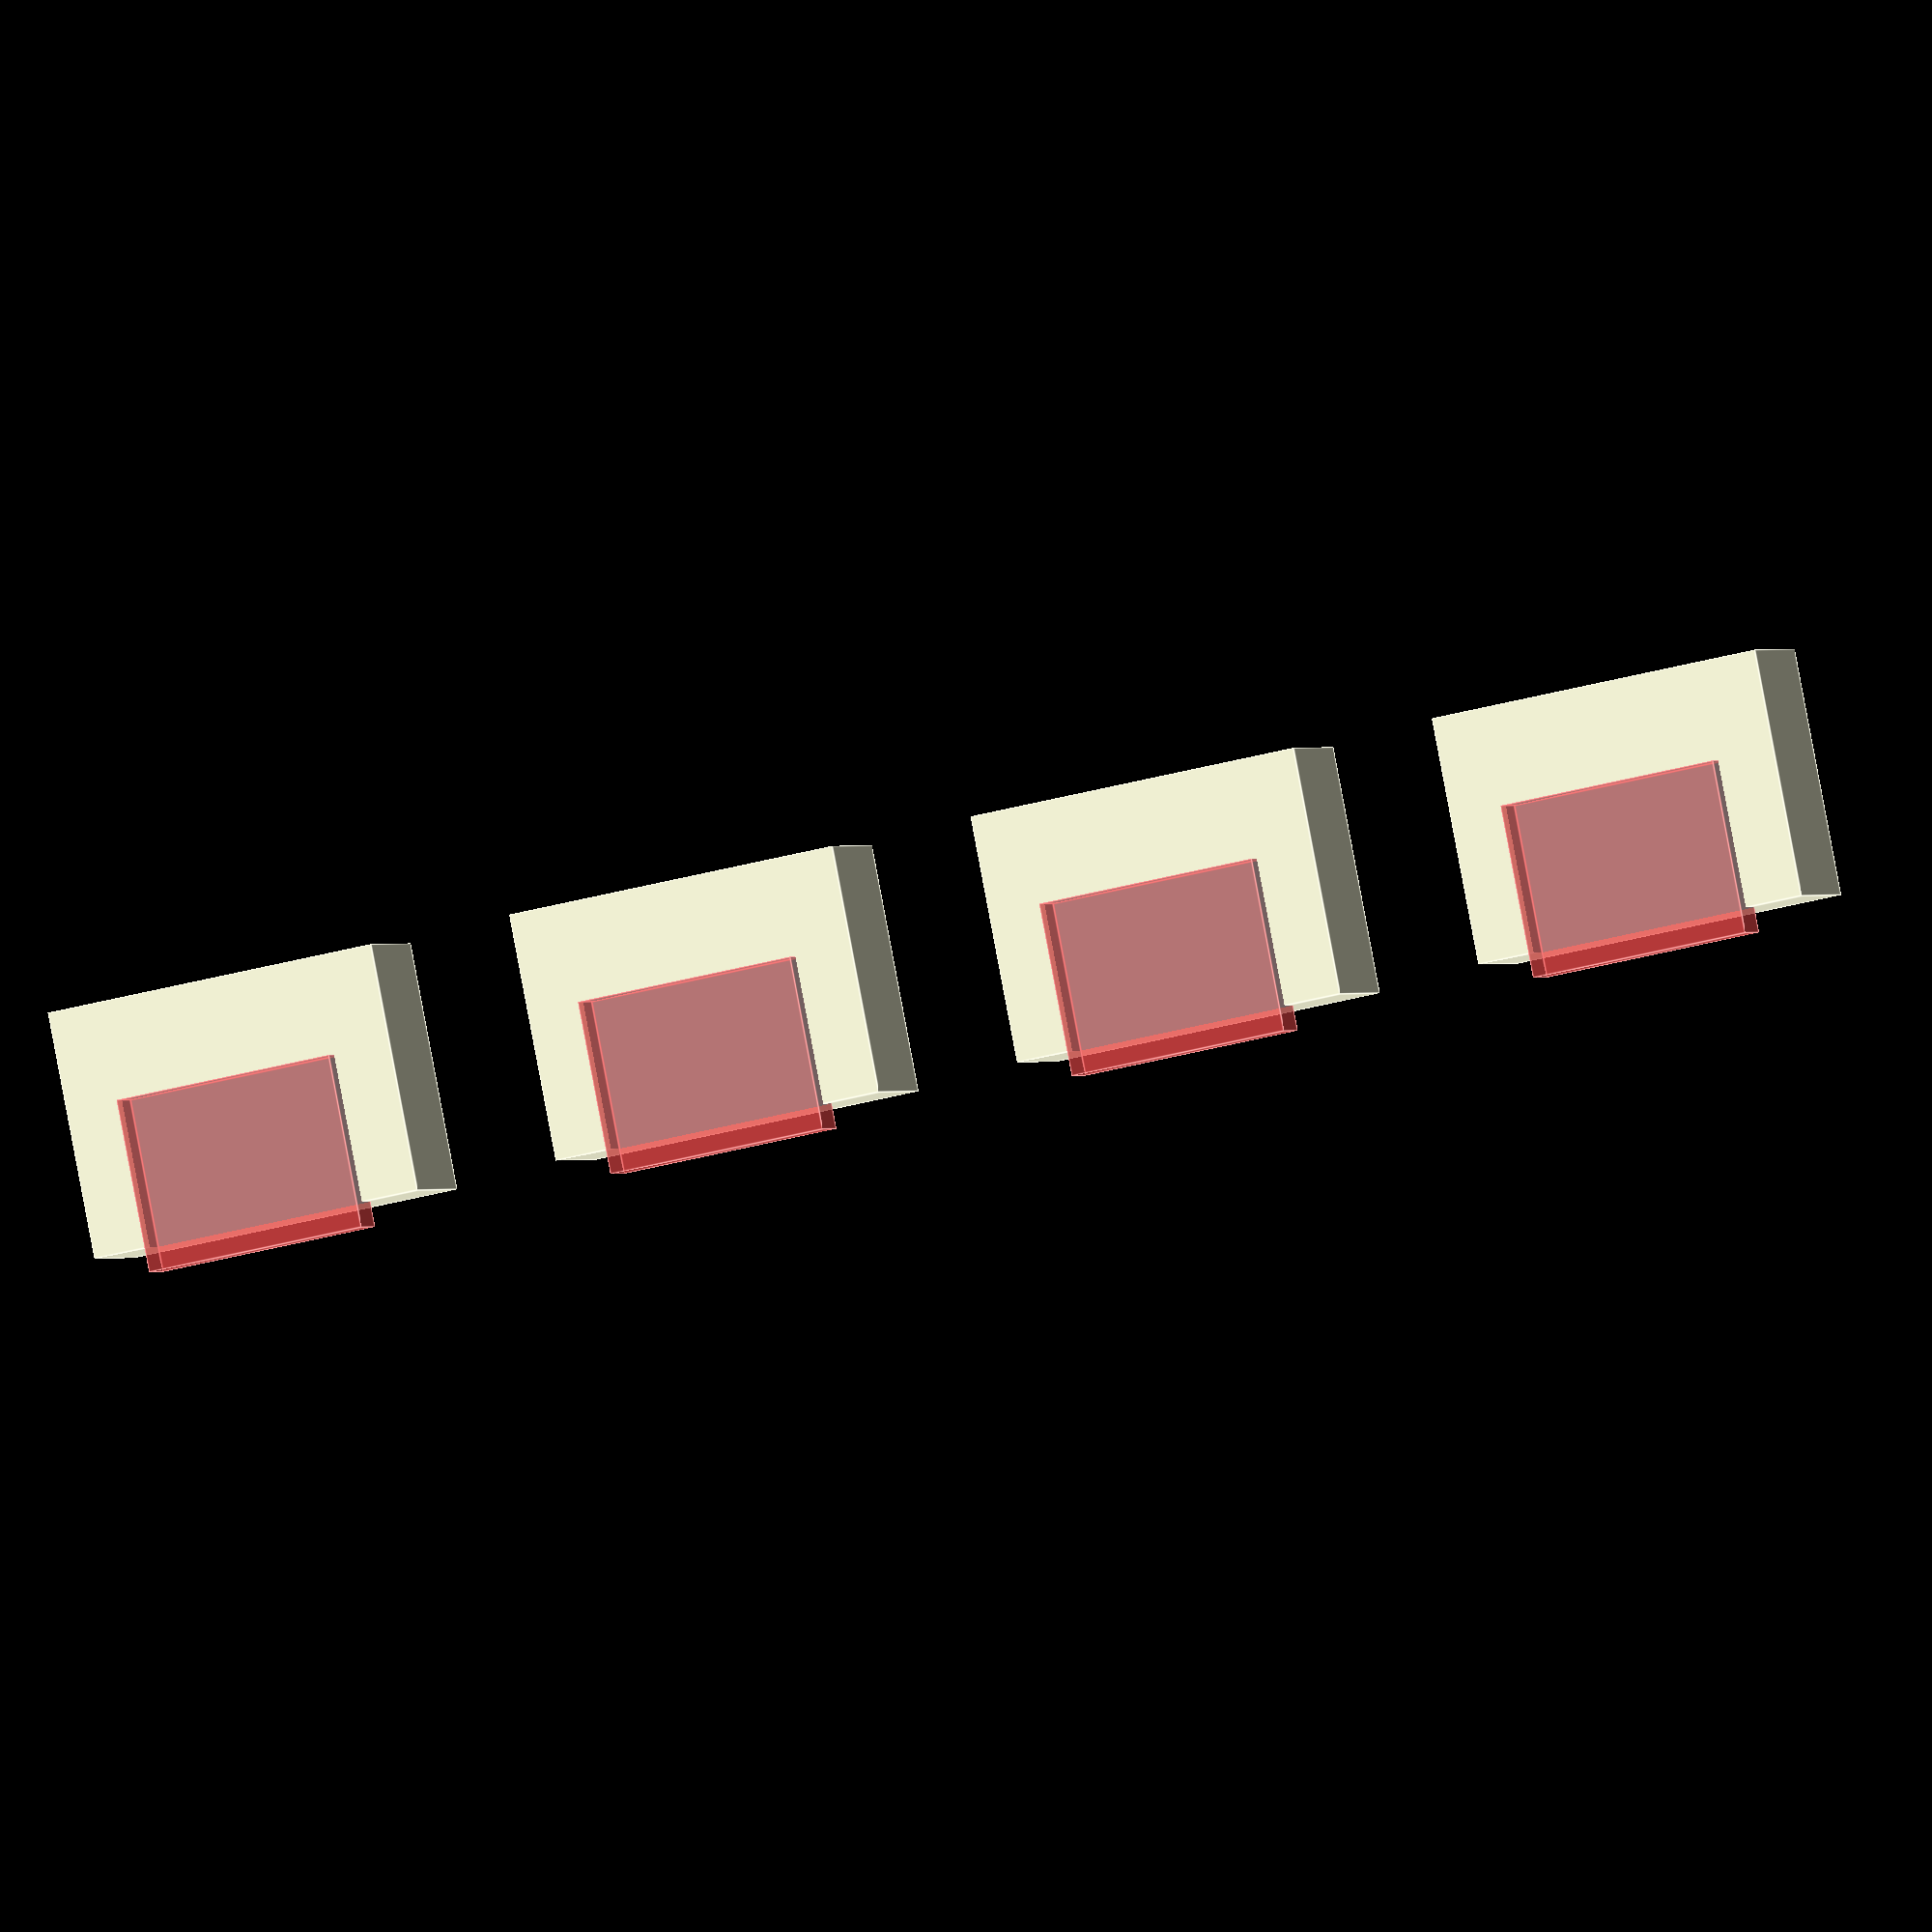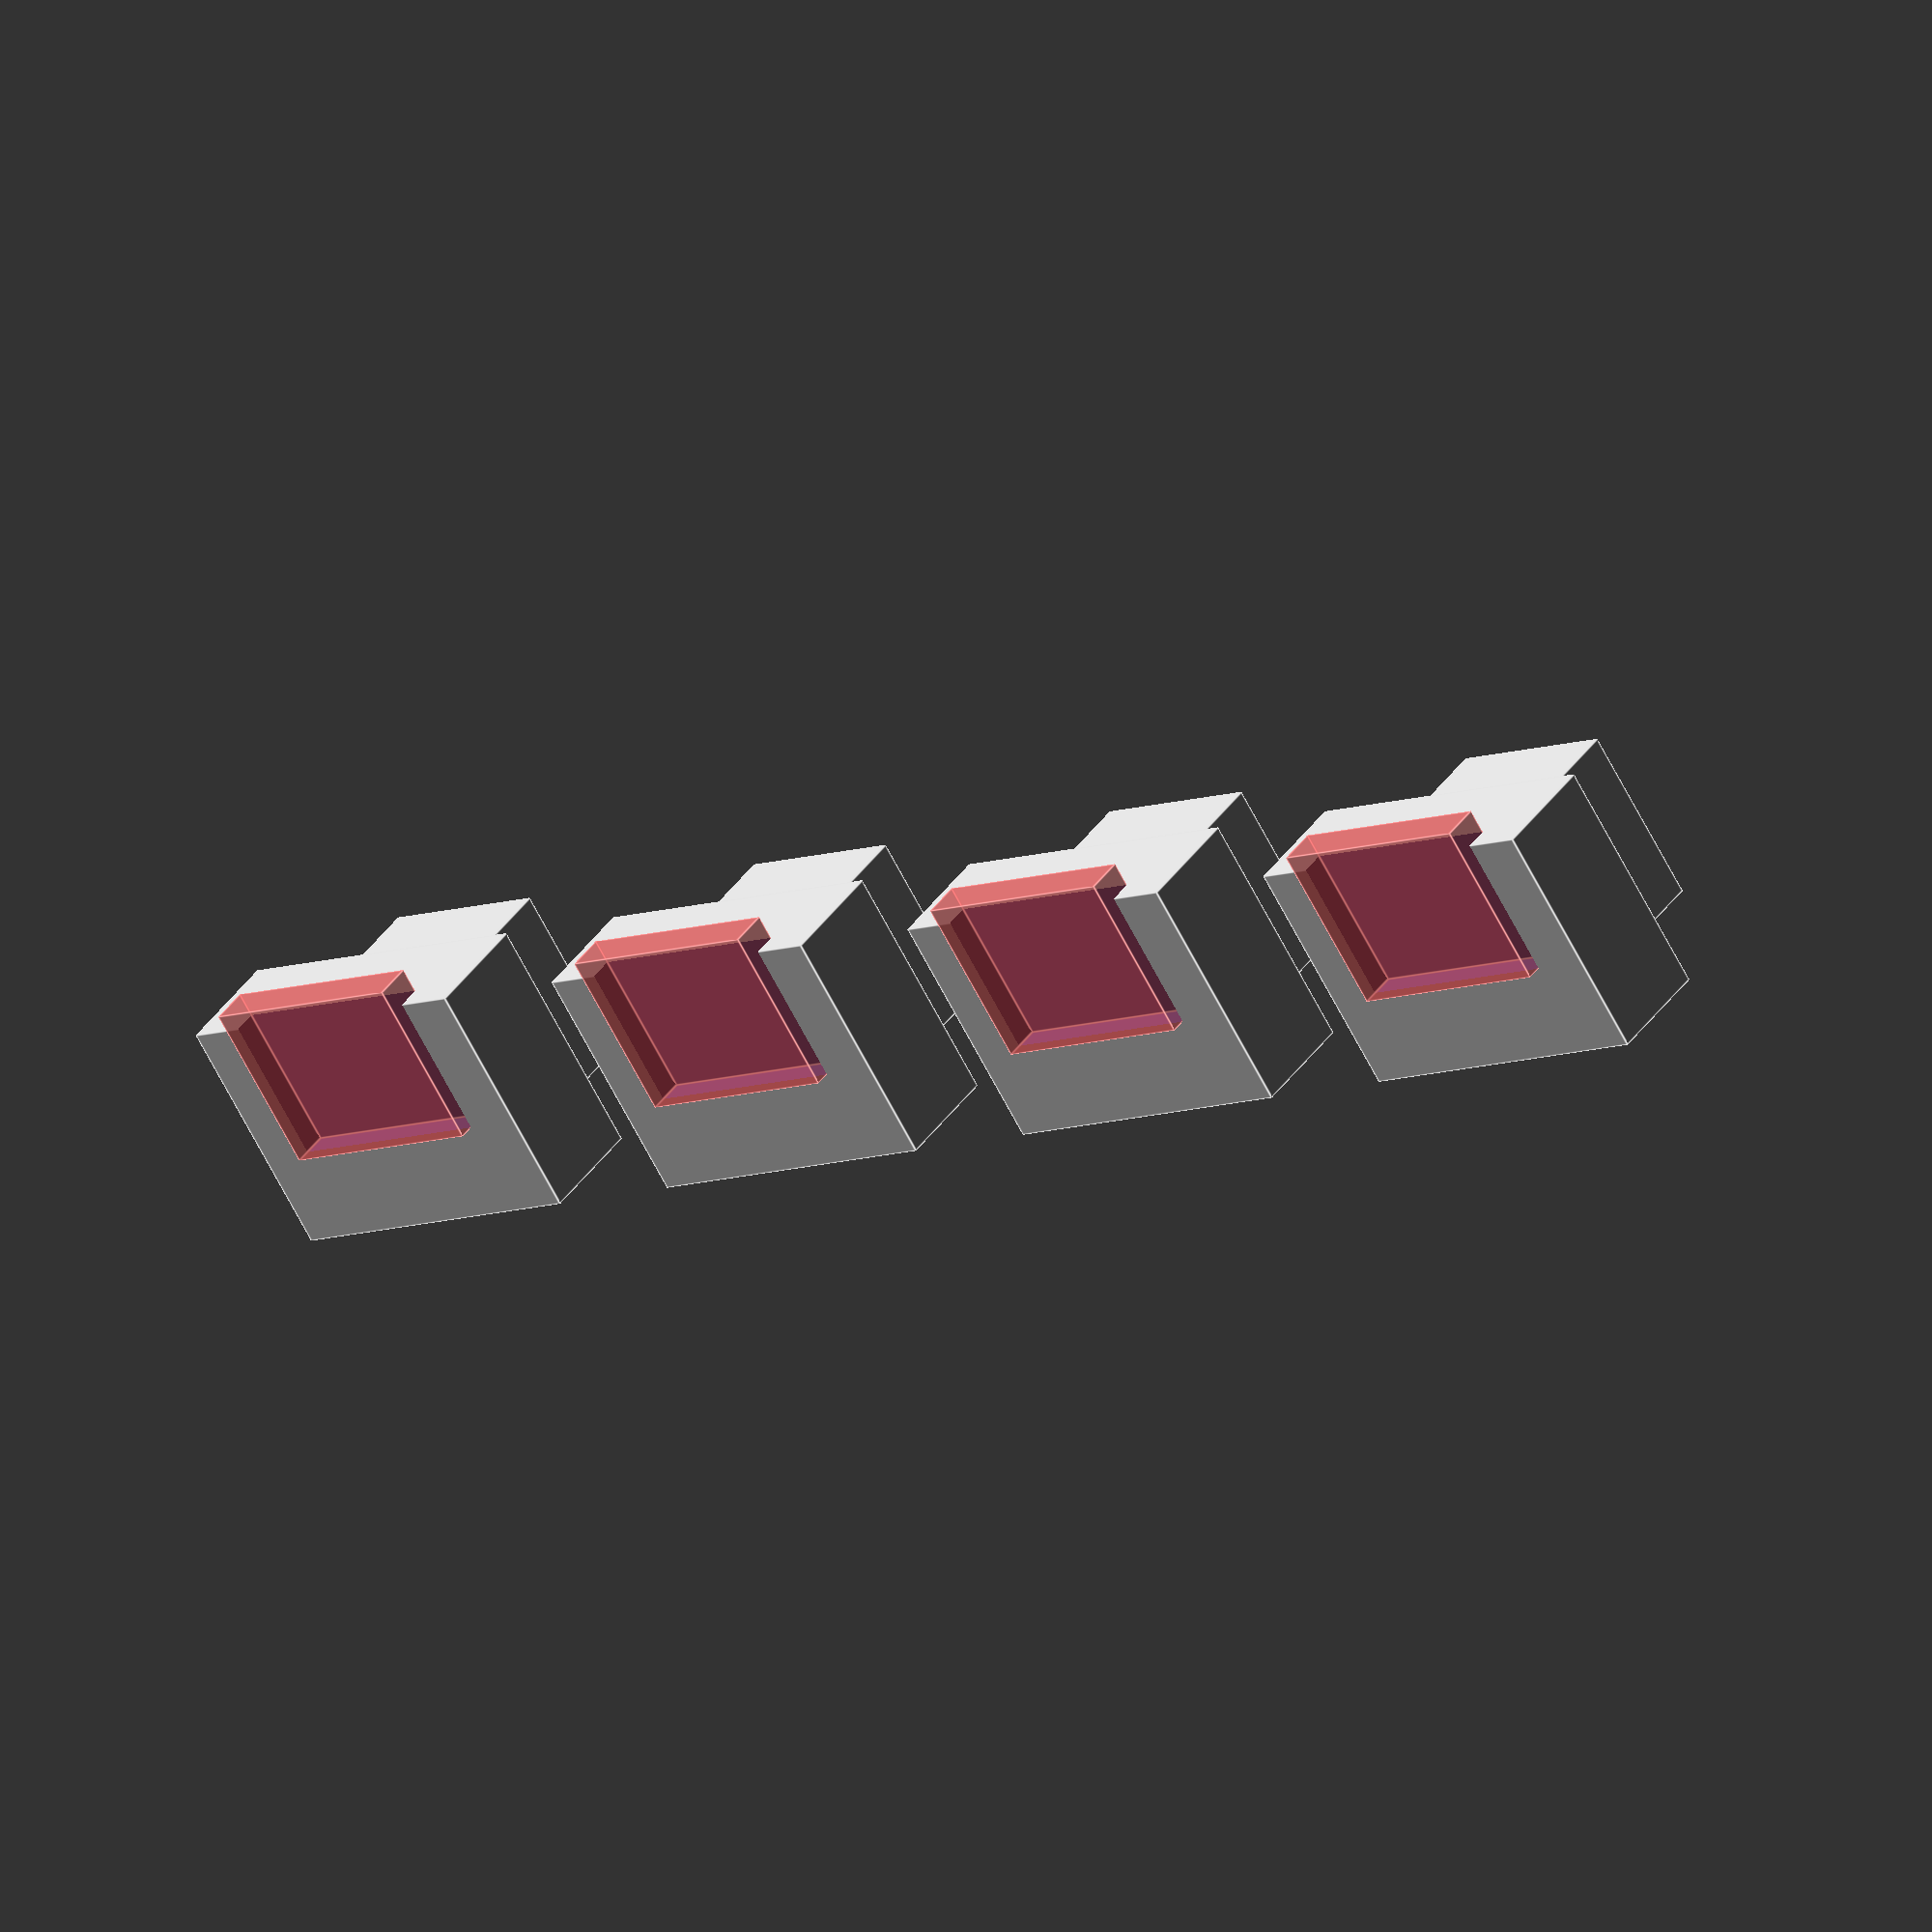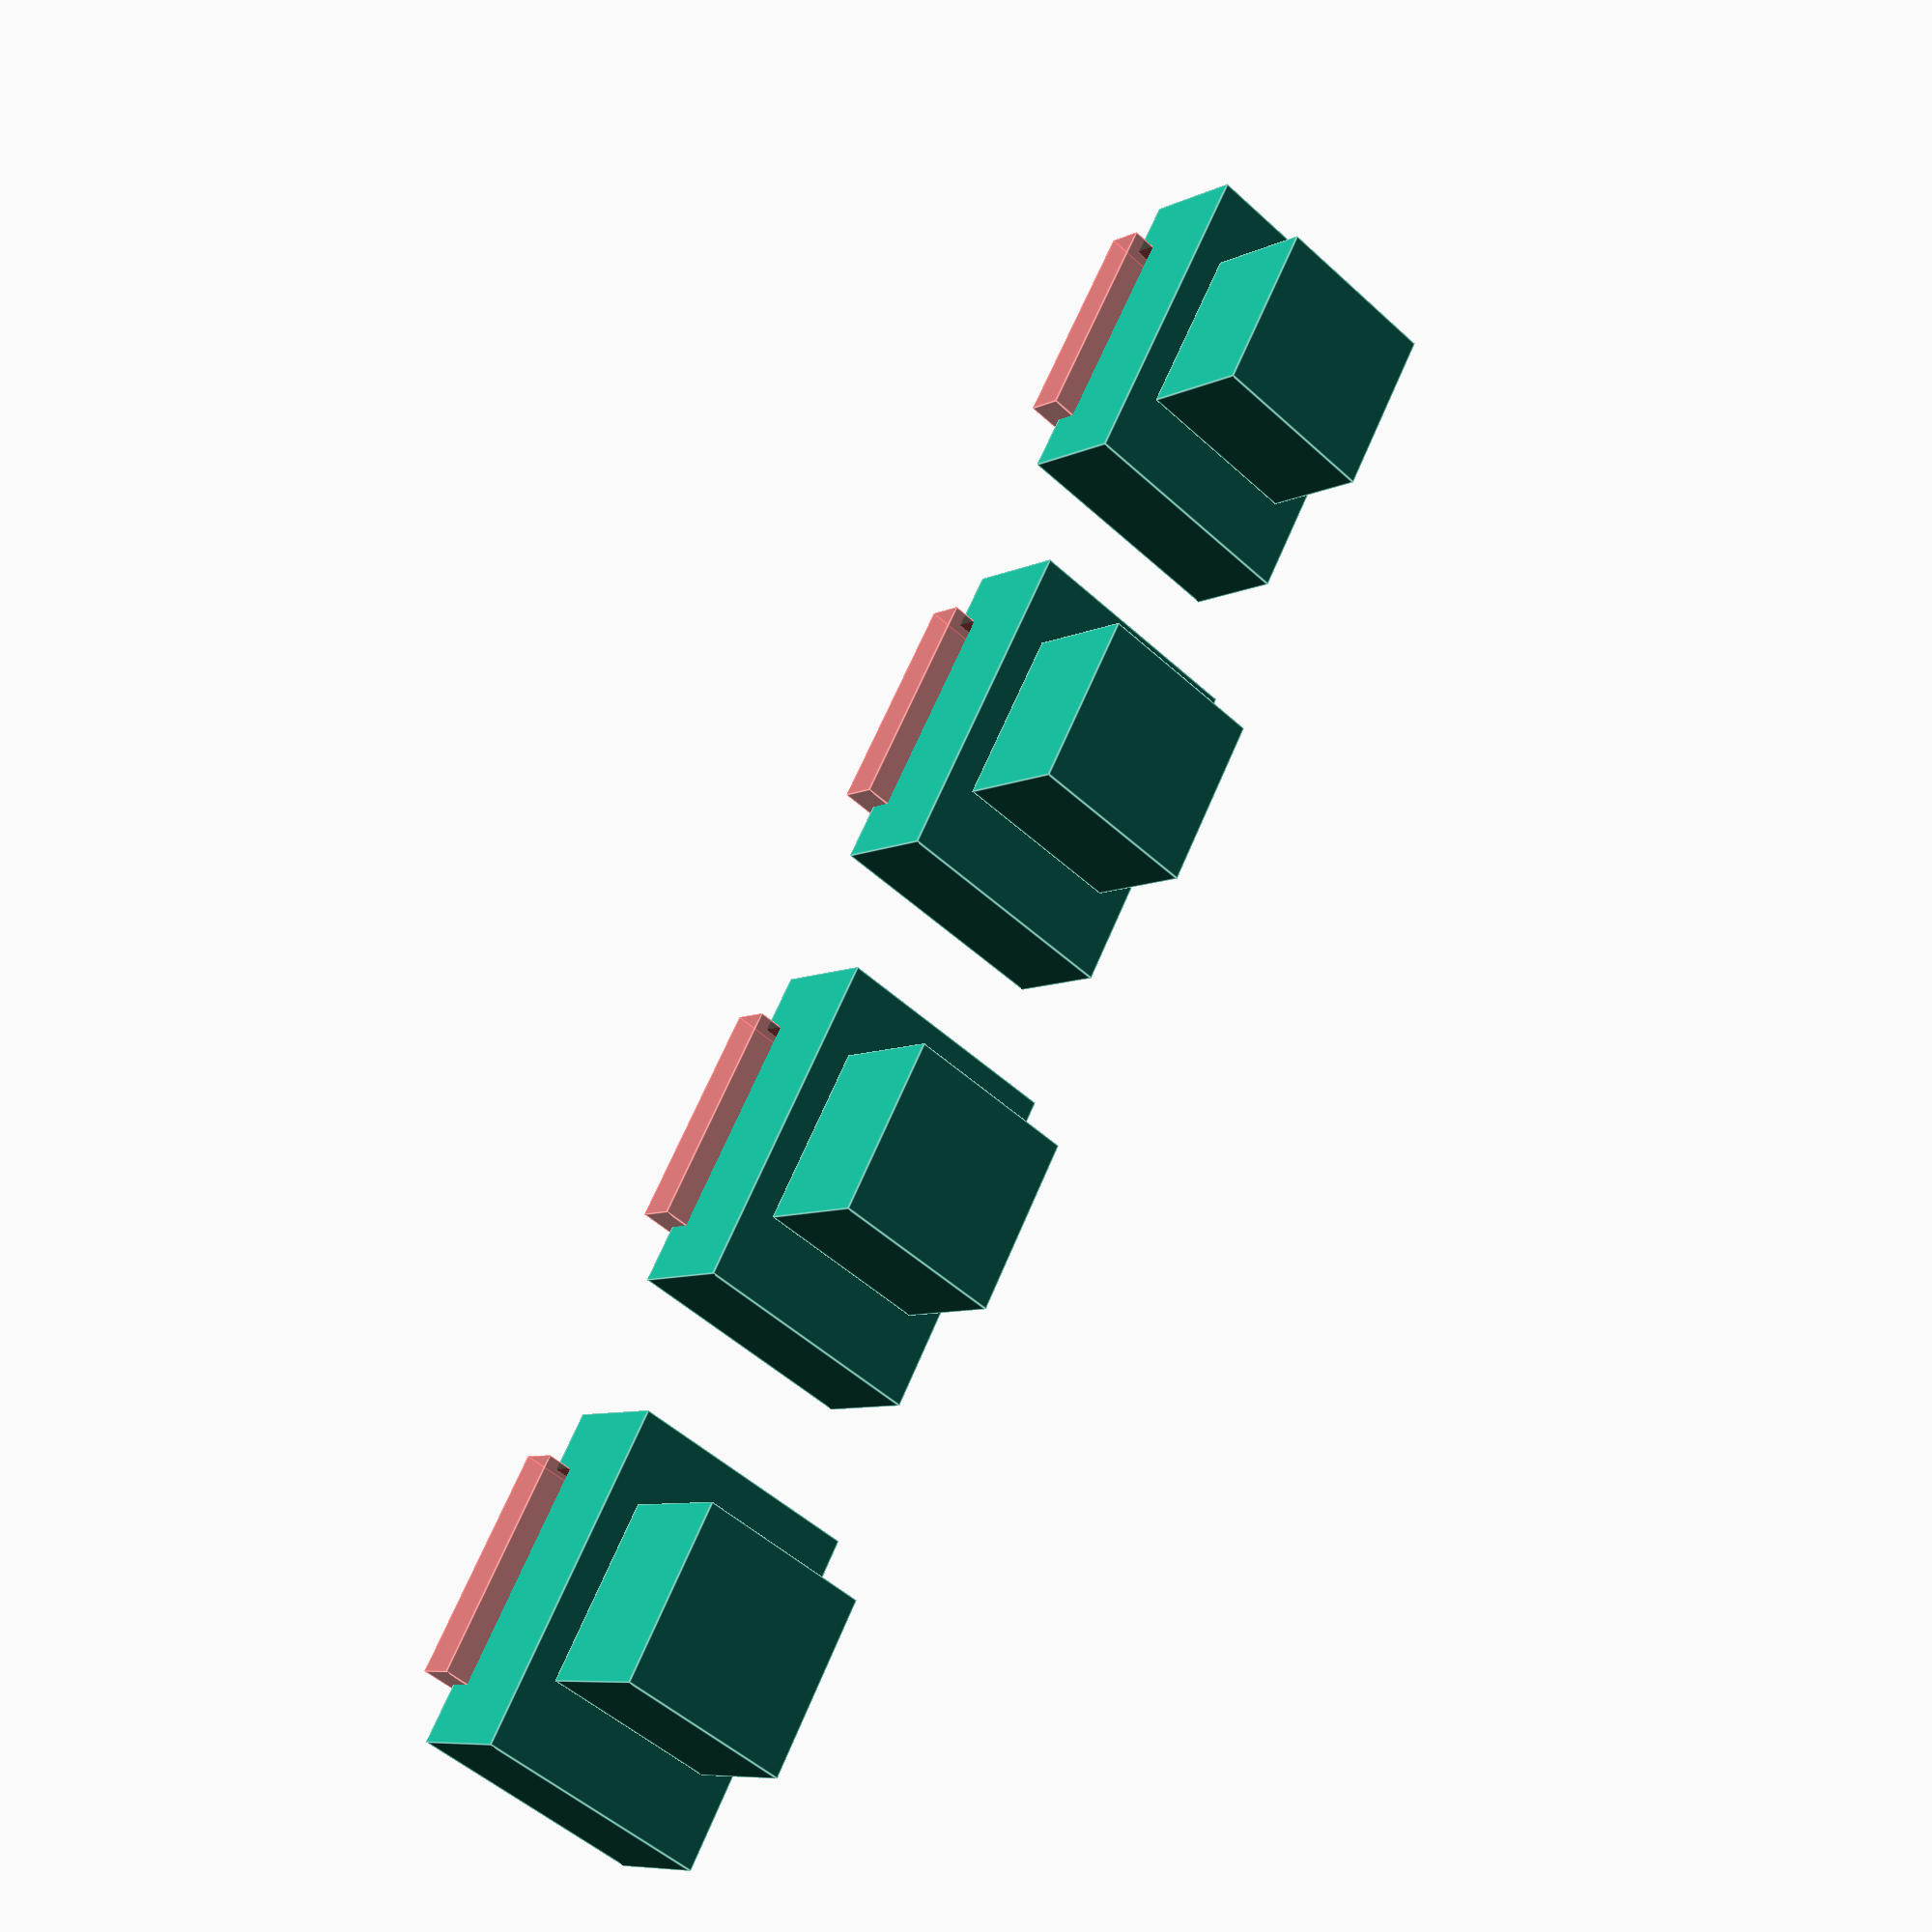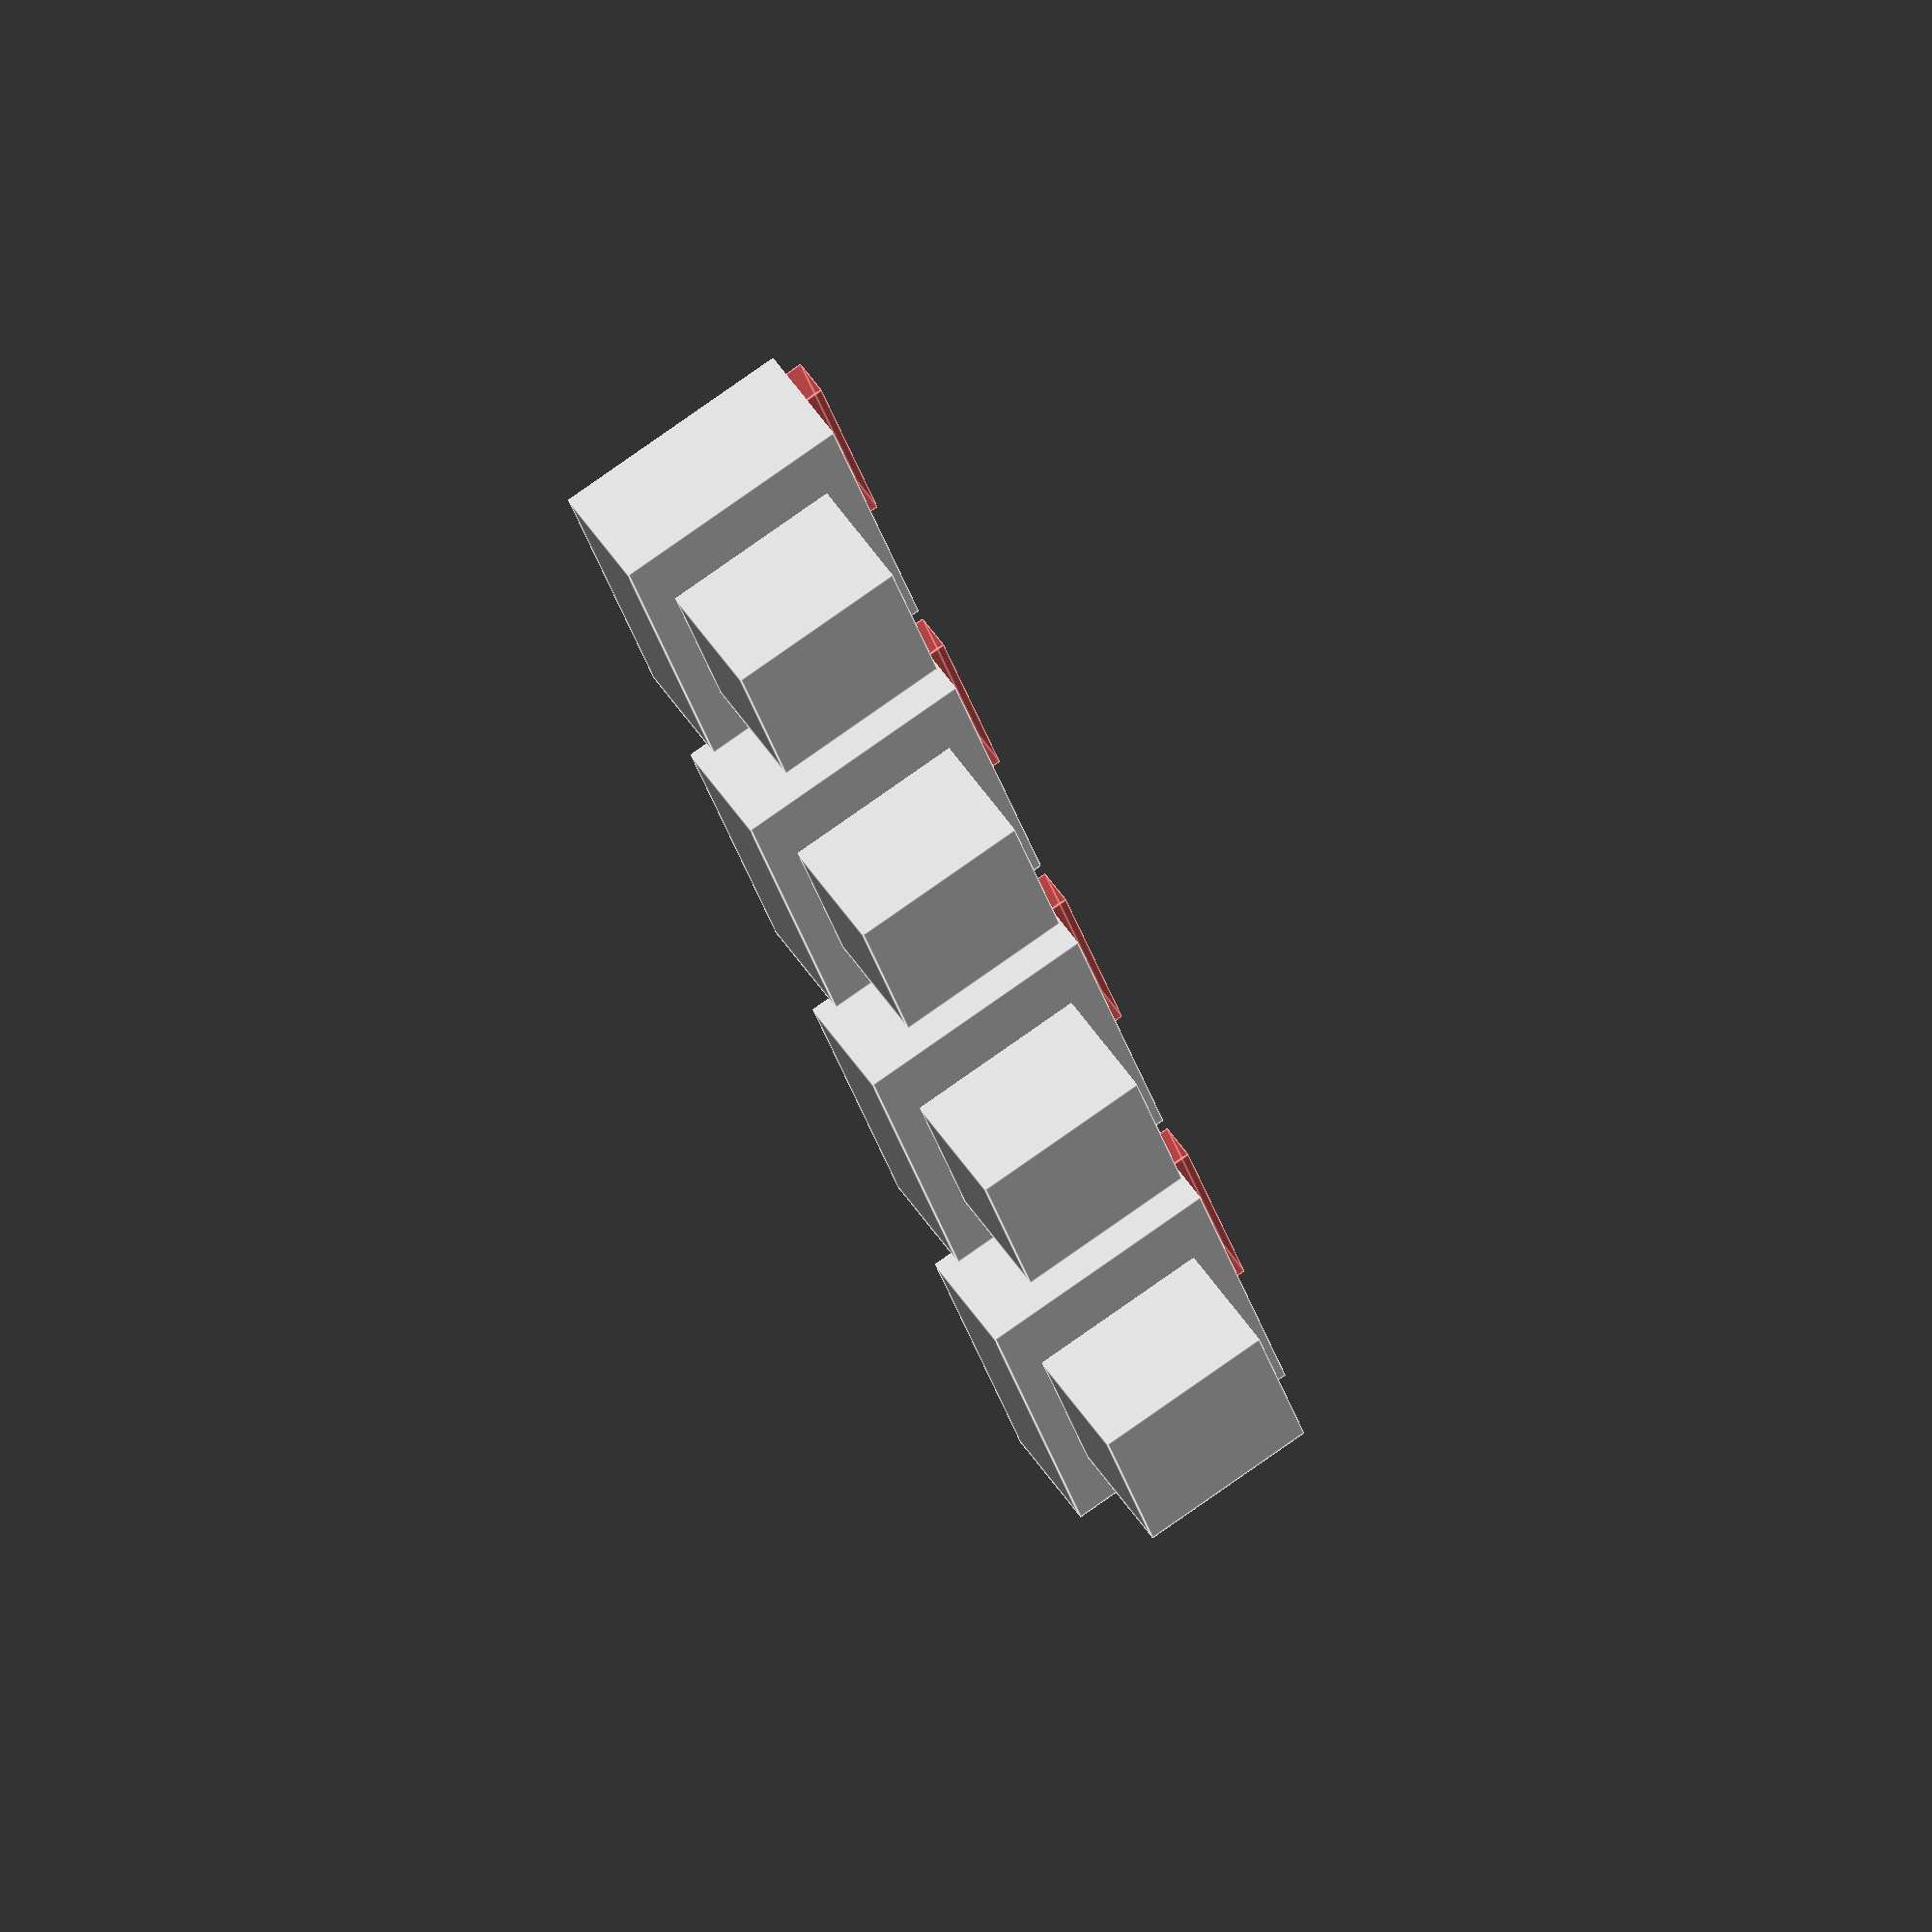
<openscad>
  //h_mu = 7.6;  
  h_mu = 10;  
    
   for (i = [0,1,2,3]) {
    translate([0, h_mu*i, 0])
      rotate([0,90,0]) union() {
          translate([0,0,2.5/2]) cube([3.7, 3.7, 2.5], center=true);
          difference() {
            translate([0,0,-2.3/2]) cube([5, 7, 2.3], center=true);
            #translate([-1.26,0,-2.8+0.8/2-0.01+0.2]) cube([3.5, 4.6, 0.8], center=true);
          }
      }
   }

</openscad>
<views>
elev=93.6 azim=249.3 roll=190.7 proj=o view=edges
elev=247.2 azim=127.0 roll=152.6 proj=o view=edges
elev=230.0 azim=212.6 roll=135.4 proj=p view=edges
elev=100.7 azim=25.0 roll=305.2 proj=o view=edges
</views>
